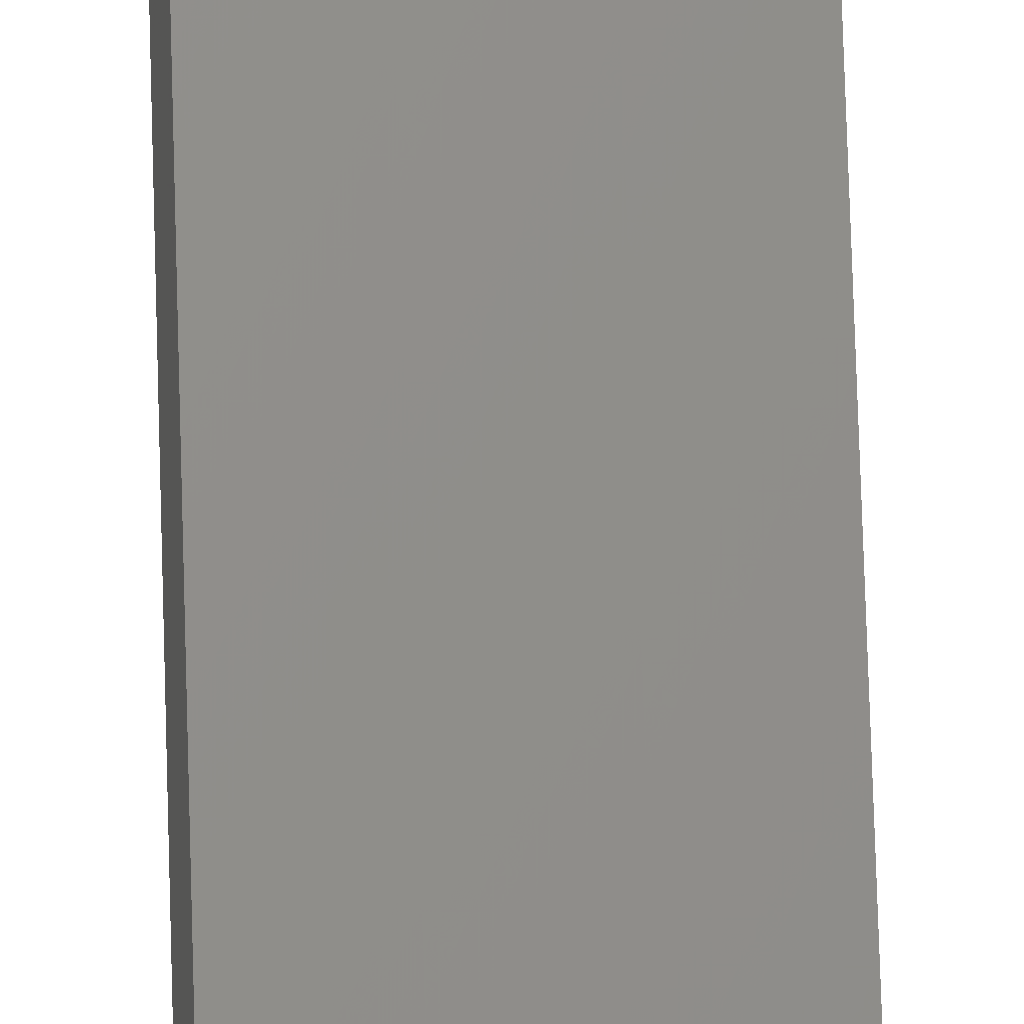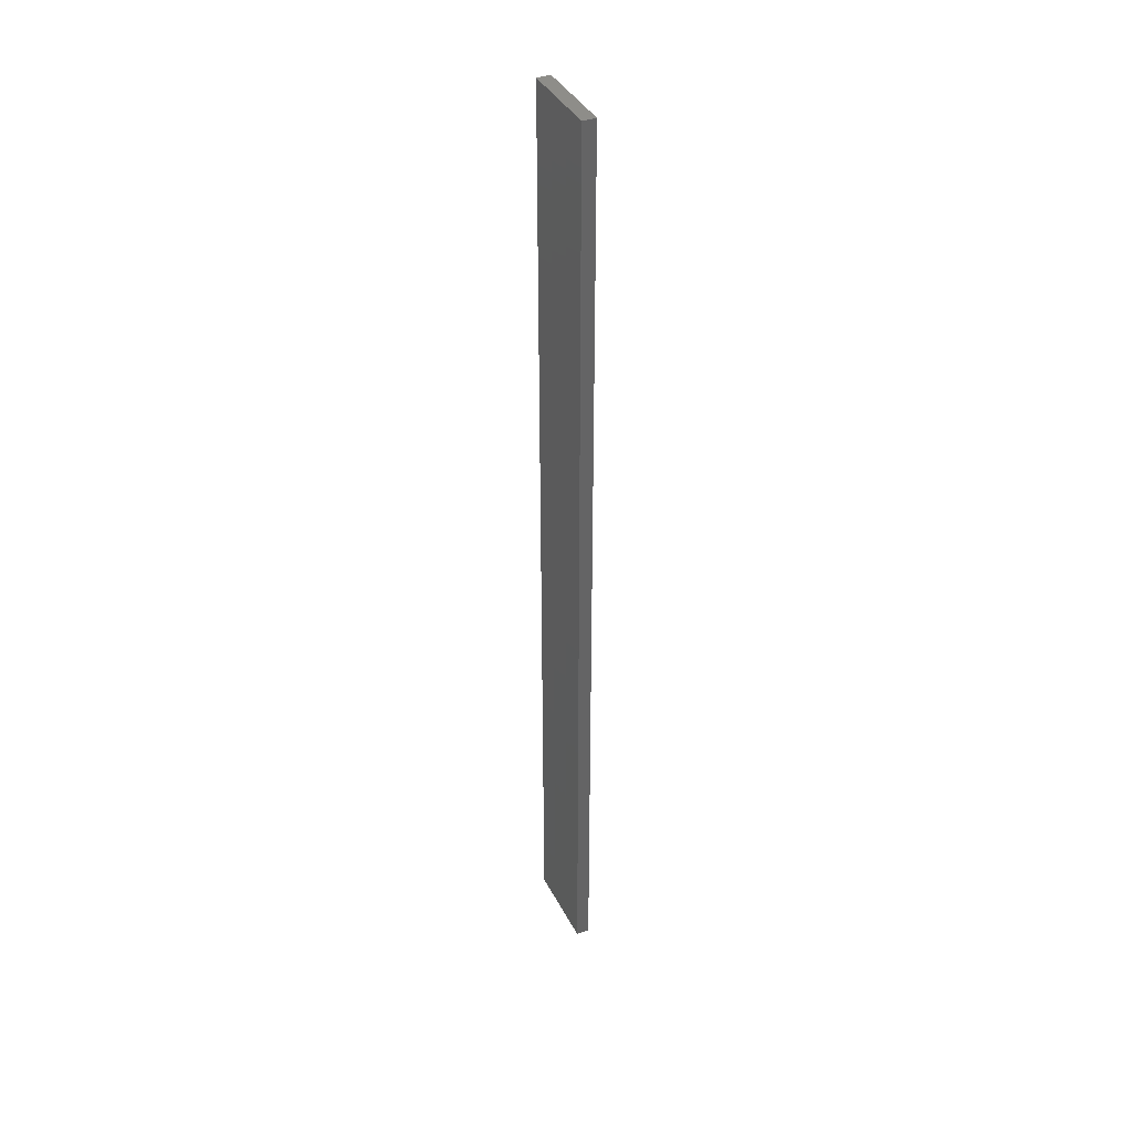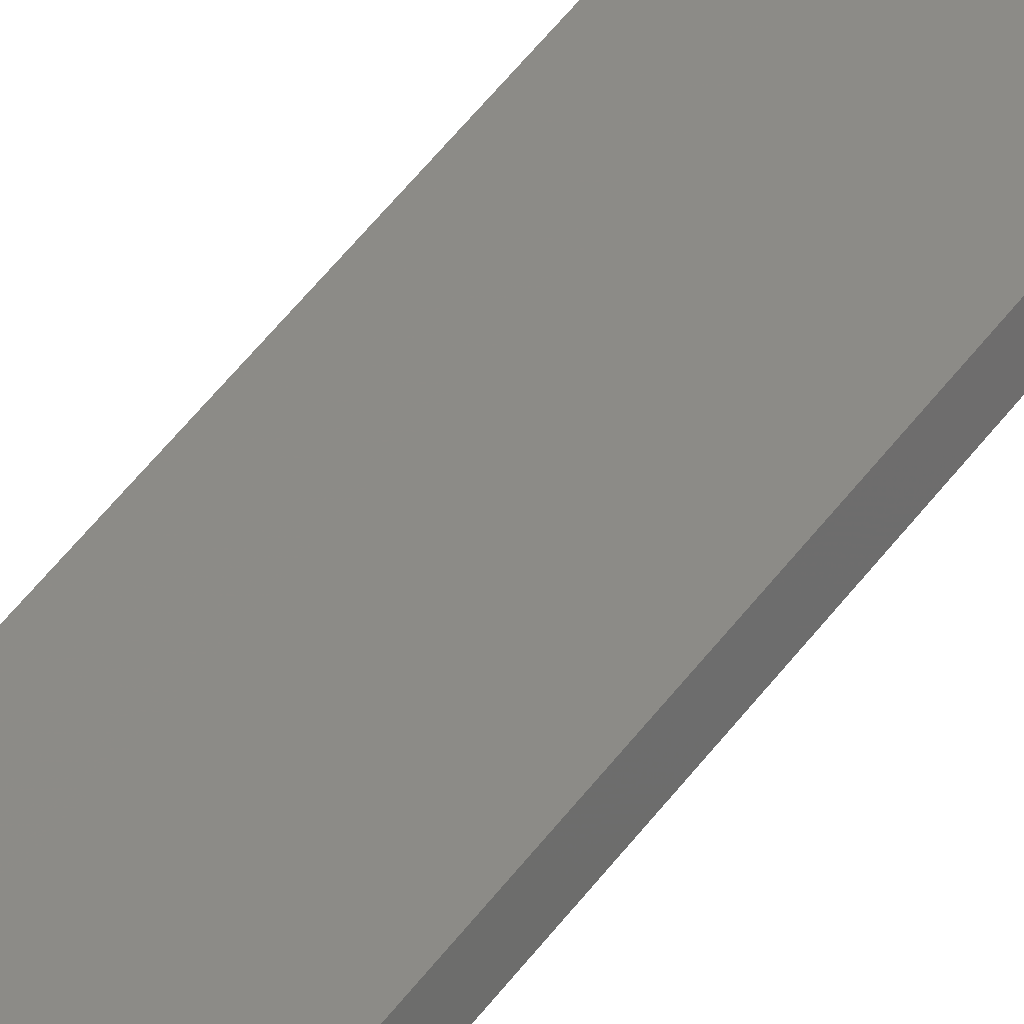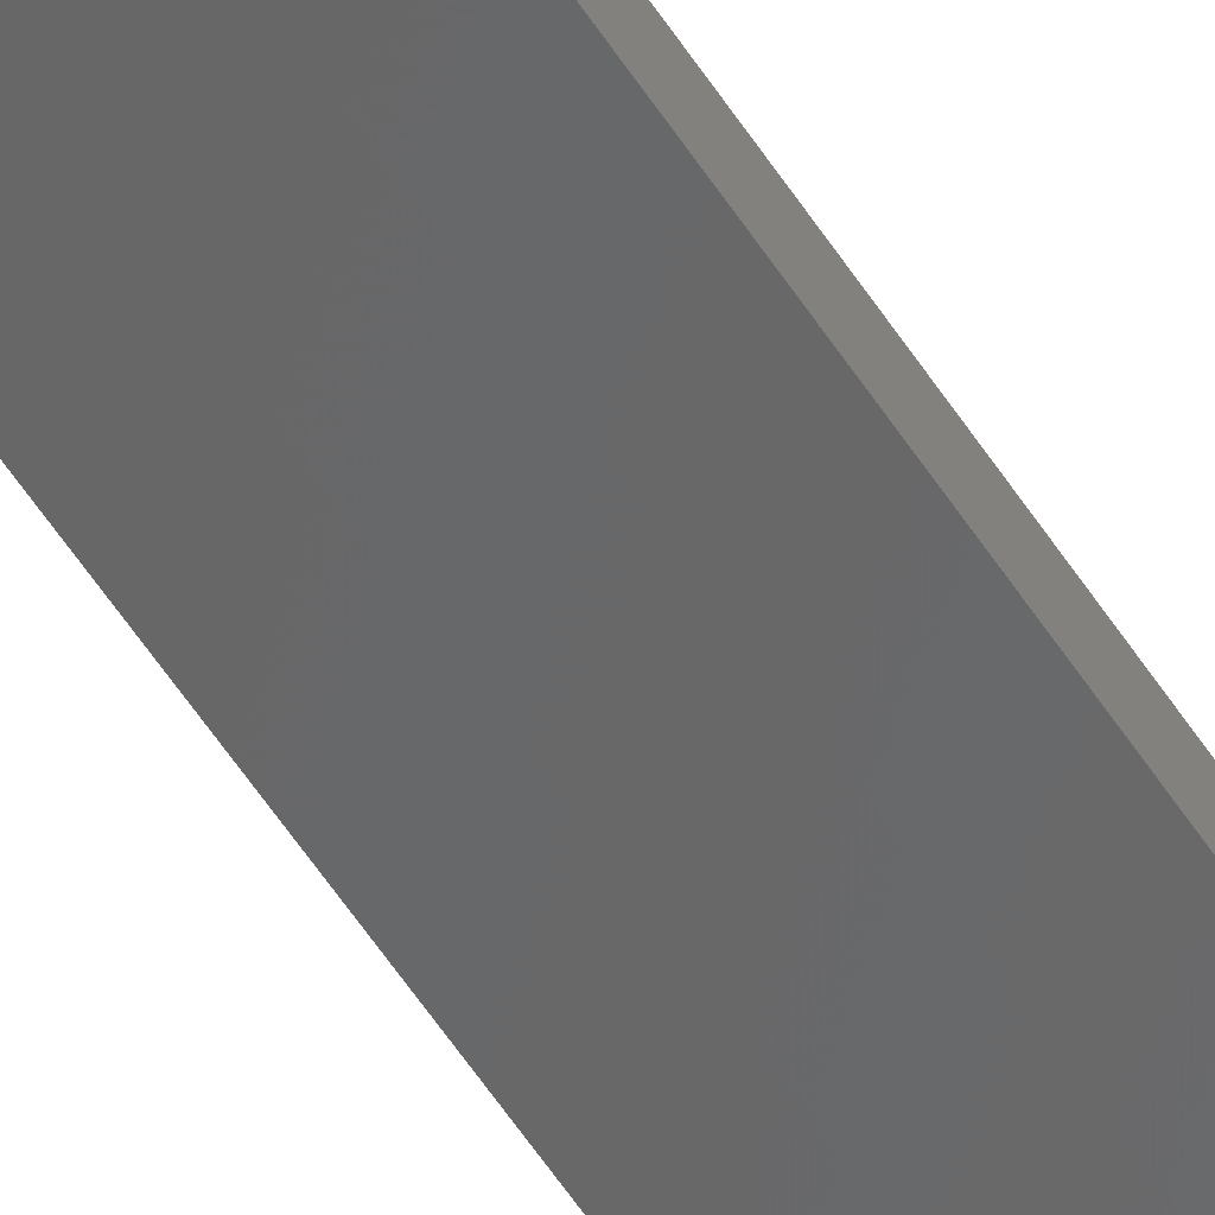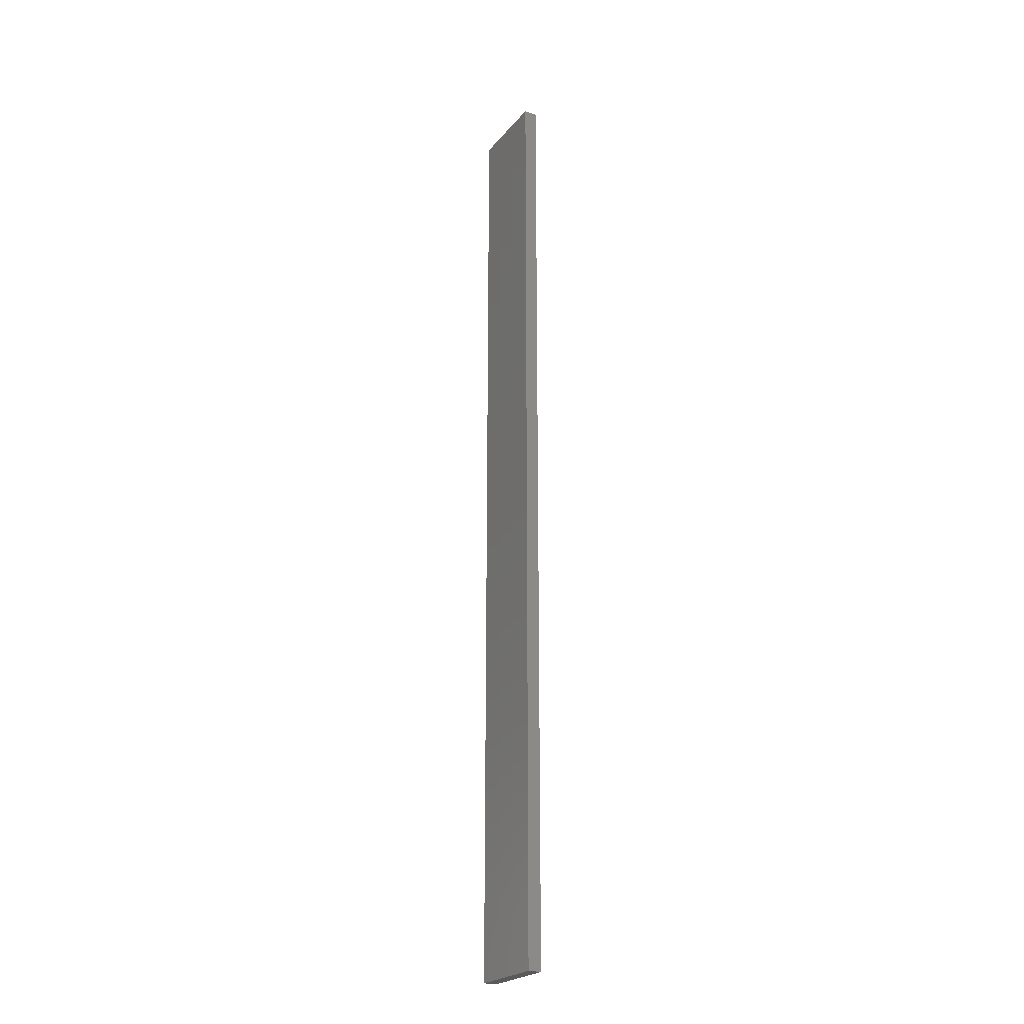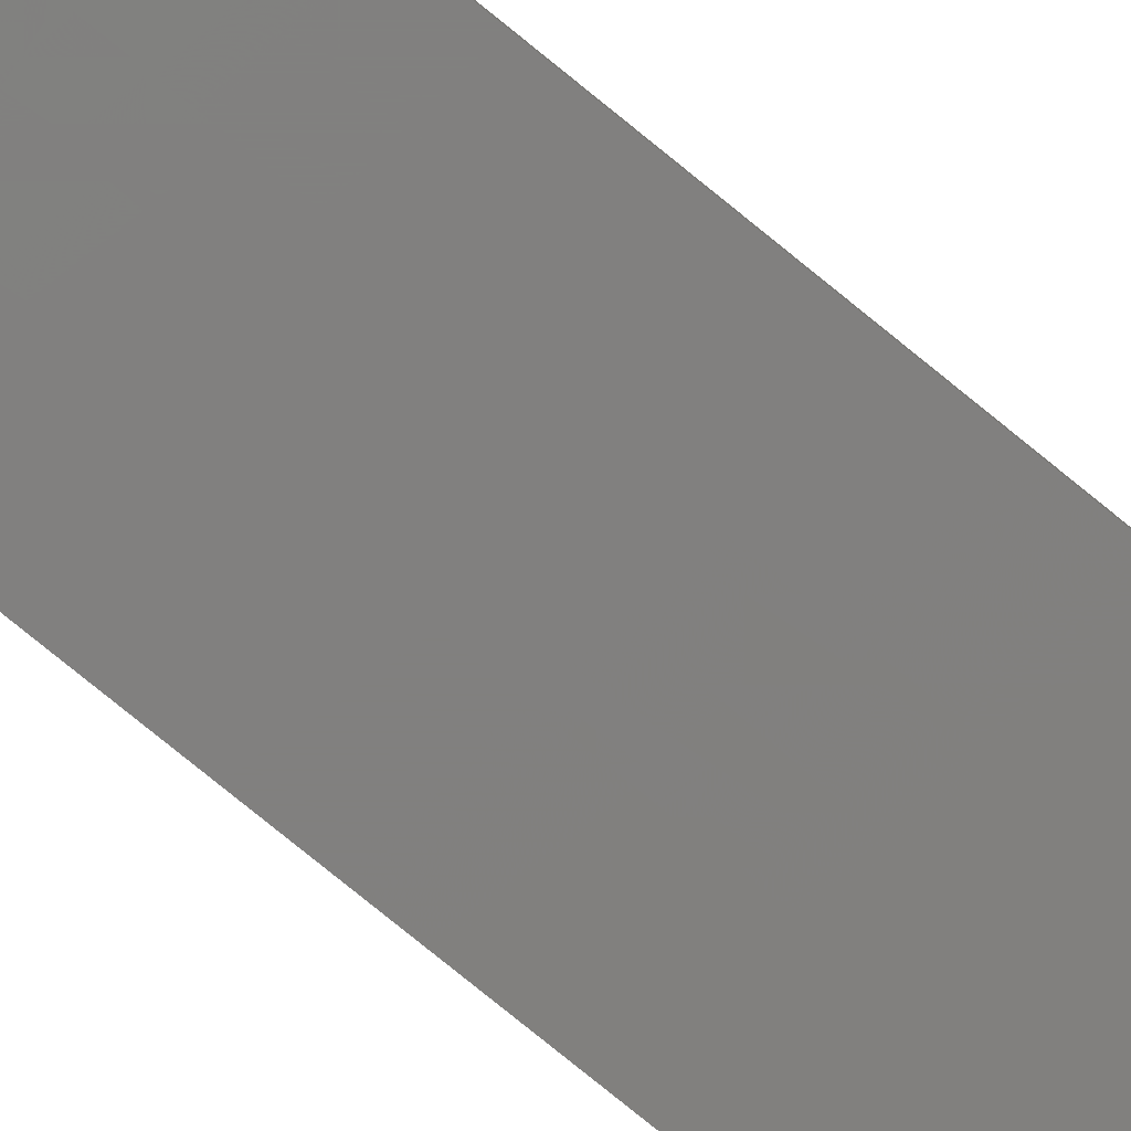
<metadata>
{"format":"stl","ext":"stl","renderer":"f3d","projection":"perspective","resolution":1024,"background":"white","views":[{"elev":70.7,"azim":178.3,"up":"+Y"},{"elev":38.7,"azim":-102.8,"up":"+Z"},{"elev":47.4,"azim":33.6,"up":"+Y"},{"elev":-62.7,"azim":-146.0,"up":"+Y"},{"elev":-23.4,"azim":73.0,"up":"+Z"},{"elev":-71.6,"azim":50.0,"up":"+Y"}]}
</metadata>
<code>
# stl→obj: 16 verts, 28 faces
v 19.26 -2.355 410.6
v 19.15 -2.377 410.6
v 19.15 -2.377 407.1
v 19.26 -2.355 407.1
v 19.37 -2.332 410.6
v 19.37 -2.332 407.1
v 19.47 -2.309 407.1
v 19.47 -2.309 410.6
v 19.46 -2.26 410.6
v 19.46 -2.26 407.1
v 19.14 -2.328 407.1
v 19.25 -2.306 410.6
v 19.25 -2.306 407.1
v 19.36 -2.283 407.1
v 19.14 -2.328 410.6
v 19.36 -2.283 410.6
f 1 2 3
f 1 3 4
f 5 4 6
f 5 6 7
f 5 1 4
f 8 5 7
f 8 7 9
f 7 10 9
f 11 12 13
f 13 12 14
f 15 12 11
f 14 16 10
f 12 16 14
f 16 9 10
f 15 11 2
f 11 3 2
f 6 14 10
f 6 10 7
f 4 13 14
f 4 14 6
f 3 11 13
f 3 13 4
f 9 16 8
f 16 5 8
f 16 12 5
f 12 1 5
f 15 2 12
f 12 2 1

</code>
